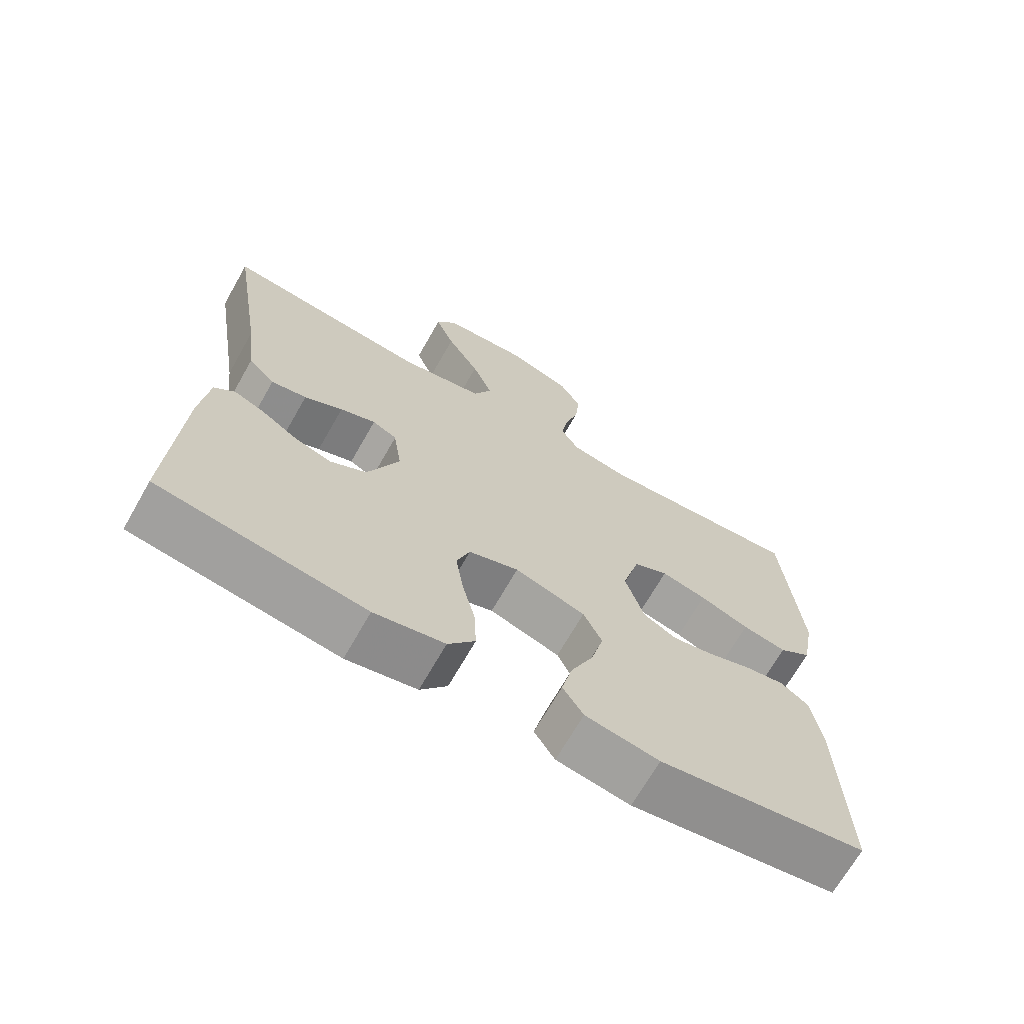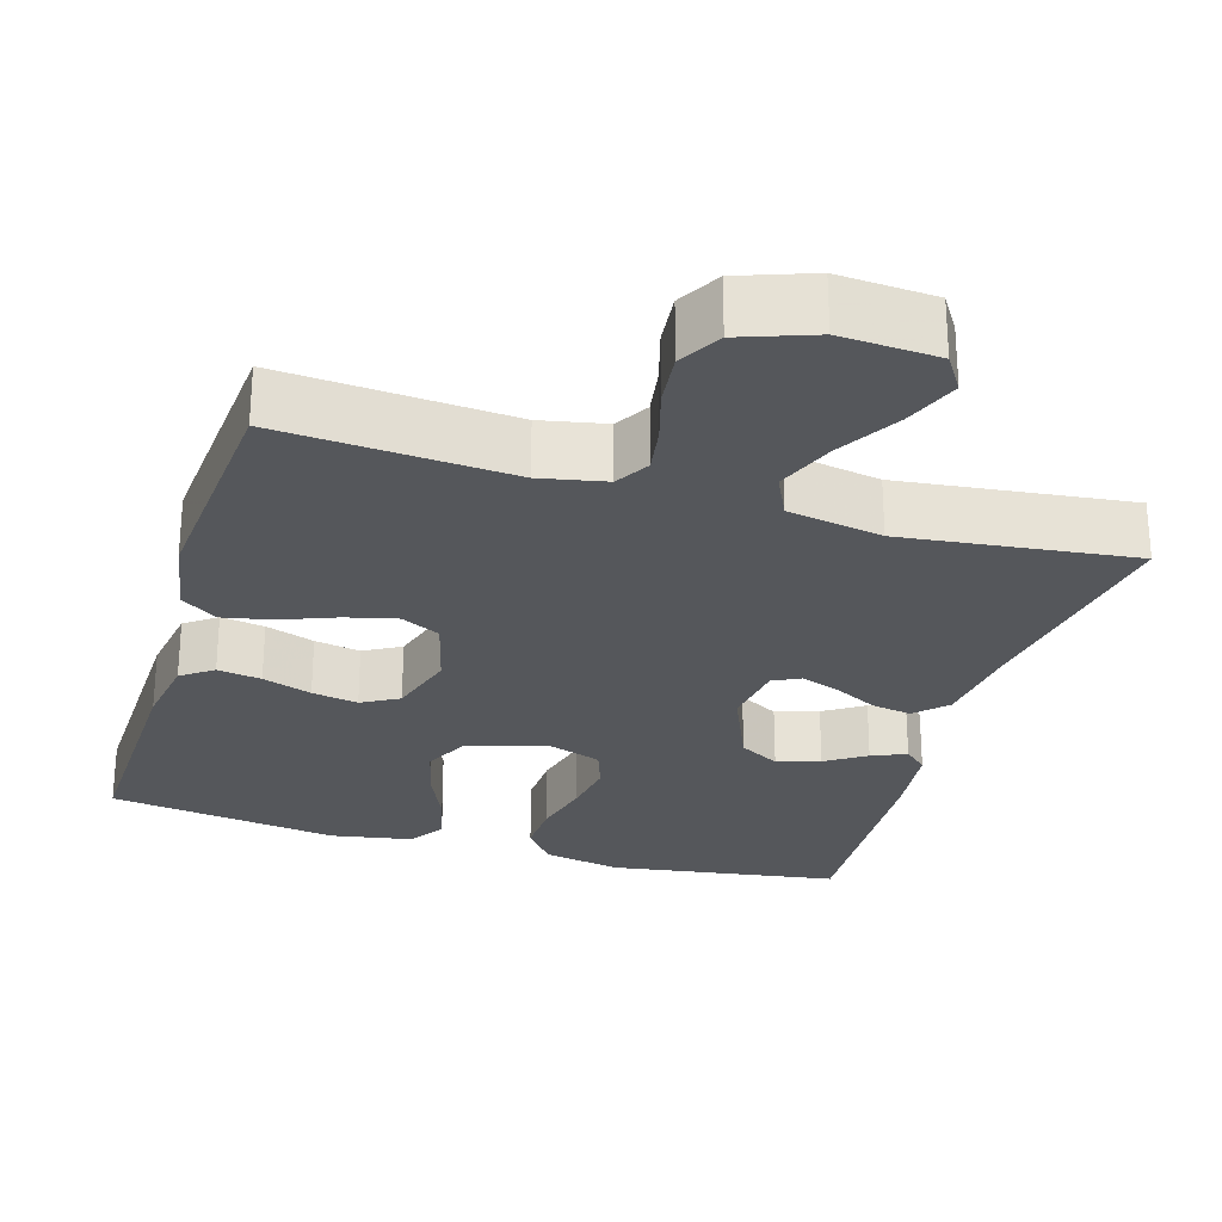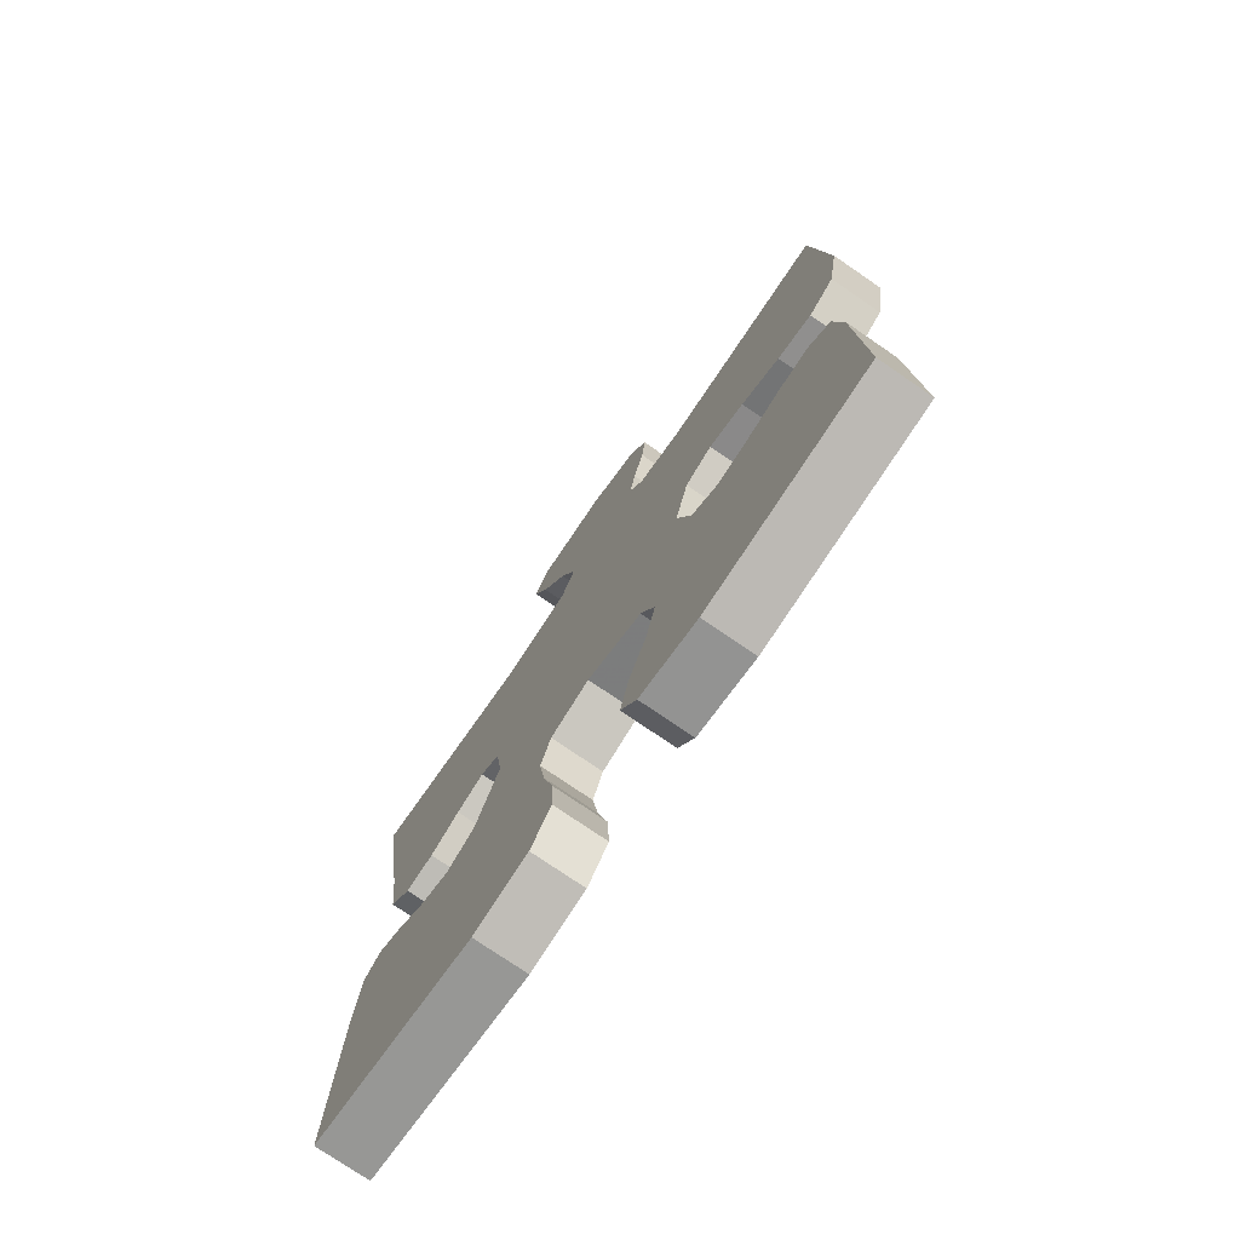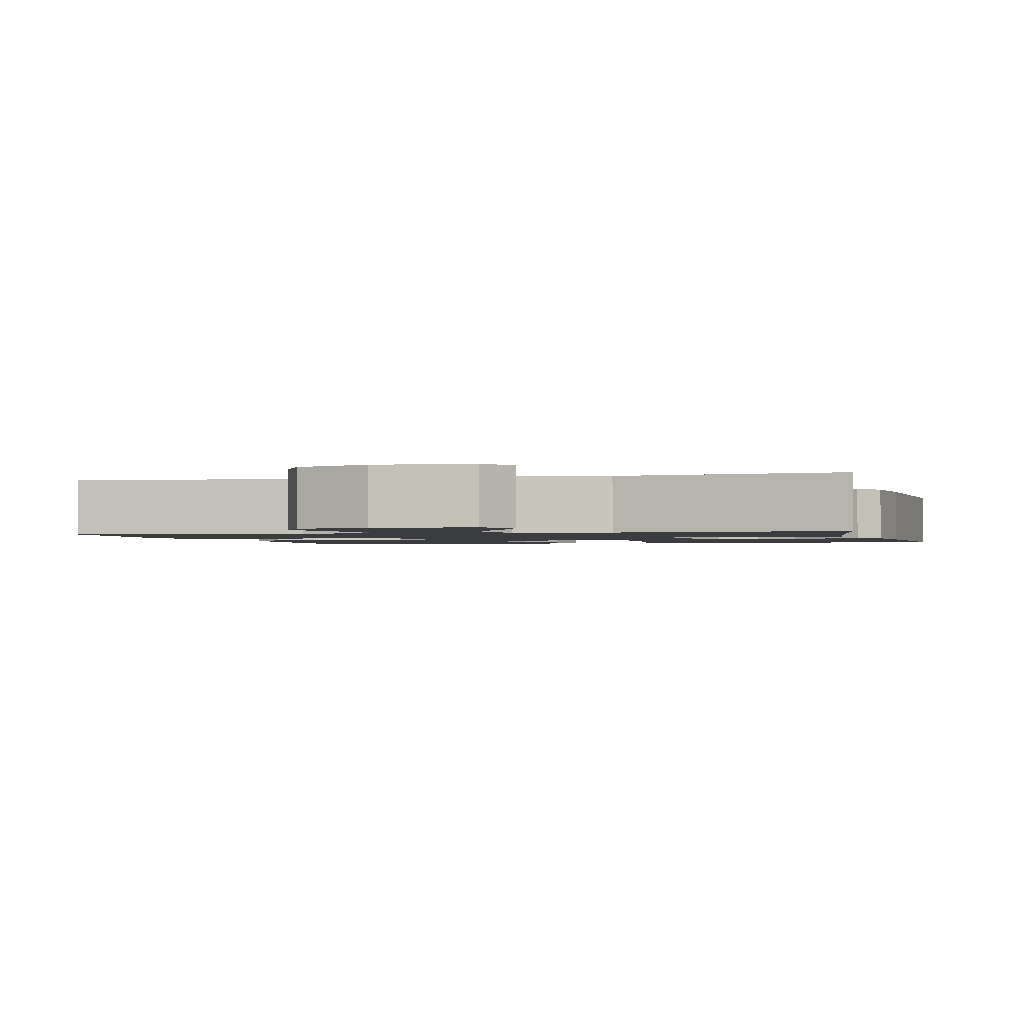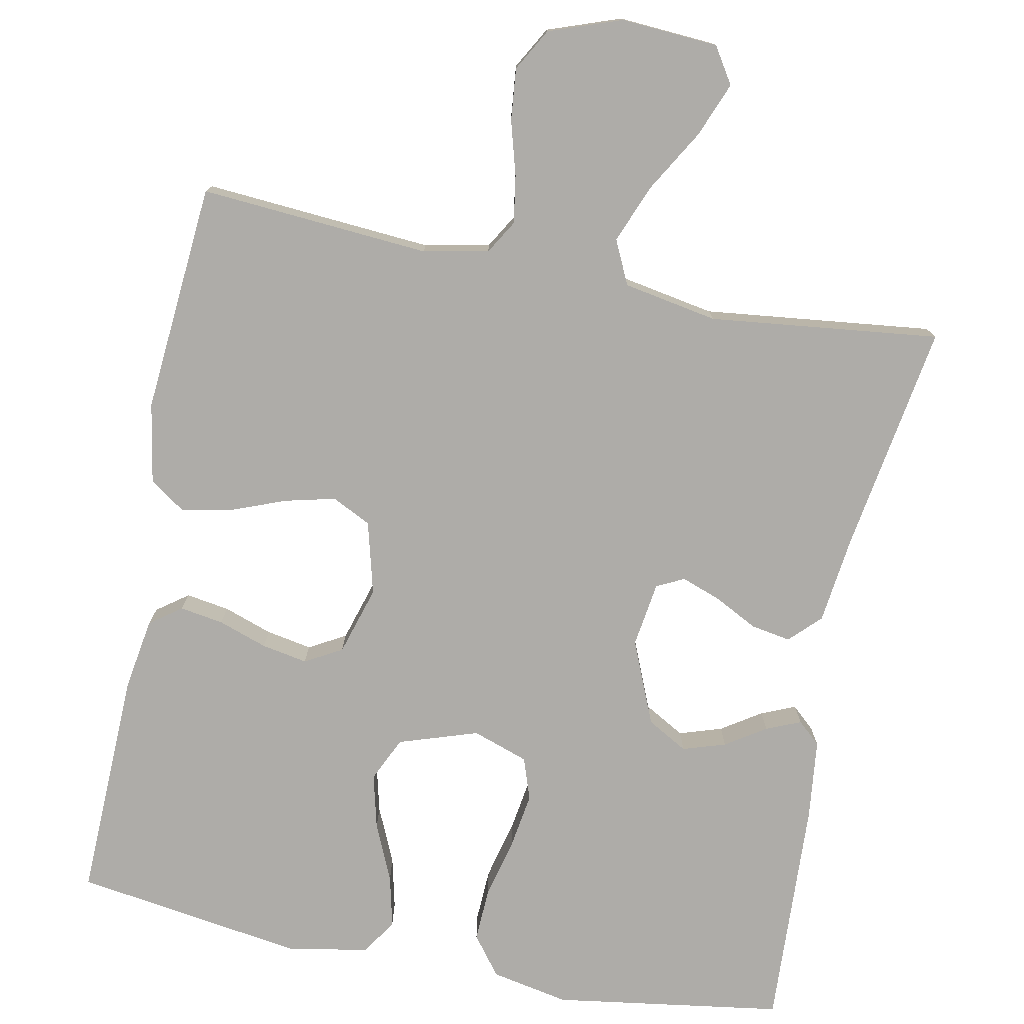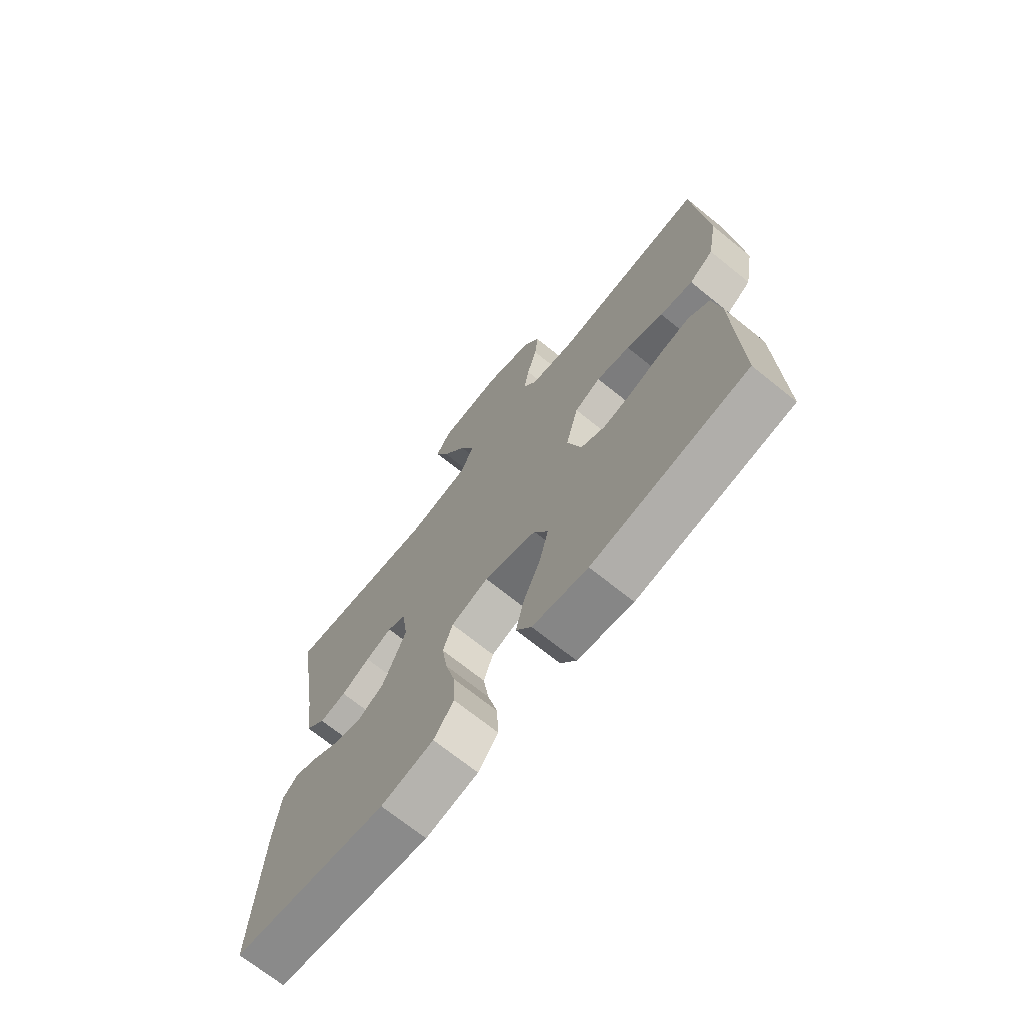
<metadata>
{"format":"obj","ext":"obj","renderer":"f3d","projection":"perspective","resolution":1024,"background":"white","views":[{"elev":-69.1,"azim":150.3,"up":"+Z"},{"elev":-26.8,"azim":-16.7,"up":"+Y"},{"elev":-75.9,"azim":-124.4,"up":"+Z"},{"elev":-1.5,"azim":14.5,"up":"+Y"},{"elev":-76.9,"azim":-11.3,"up":"+Y"},{"elev":-70.9,"azim":-128.8,"up":"+Z"}]}
</metadata>
<code>
v 0.5 0.07 -0.5
v 0.2 0.07 -0.545
v 0.098 0.07 -0.525
v 0.059 0.07 -0.474
v 0.062 0.07 -0.403
v 0.081 0.07 -0.326
v 0.092 0.07 -0.253
v 0.073 0.07 -0.198
v 0 0.07 -0.173
v -0.103 0.07 -0.207
v -0.13 0.07 -0.265
v -0.112 0.07 -0.337
v -0.079 0.07 -0.411
v -0.063 0.07 -0.478
v -0.093 0.07 -0.525
v -0.2 0.07 -0.544
v -0.5 0.07 -0.5
v -0.492 0.07 -0.2
v -0.477 0.07 -0.105
v -0.436 0.07 -0.075
v -0.379 0.07 -0.084
v -0.315 0.07 -0.106
v -0.255 0.07 -0.117
v -0.207 0.07 -0.09
v -0.18 0.07 0
v -0.205 0.07 0.095
v -0.256 0.07 0.12
v -0.322 0.07 0.104
v -0.394 0.07 0.076
v -0.458 0.07 0.063
v -0.505 0.07 0.095
v -0.524 0.07 0.2
v -0.5 0.07 0.5
v -0.2 0.07 0.478
v -0.115 0.07 0.495
v -0.089 0.07 0.539
v -0.099 0.07 0.601
v -0.119 0.07 0.671
v -0.126 0.07 0.739
v -0.095 0.07 0.794
v 0 0.07 0.828
v 0.126 0.07 0.82
v 0.156 0.07 0.773
v 0.128 0.07 0.702
v 0.08 0.07 0.62
v 0.05 0.07 0.544
v 0.077 0.07 0.487
v 0.2 0.07 0.465
v 0.5 0.07 0.5
v 0.452 0.07 0.2
v 0.438 0.07 0.085
v 0.399 0.07 0.046
v 0.347 0.07 0.055
v 0.291 0.07 0.084
v 0.239 0.07 0.103
v 0.203 0.07 0.085
v 0.191 0.07 0
v 0.237 0.07 -0.109
v 0.29 0.07 -0.139
v 0.346 0.07 -0.121
v 0.398 0.07 -0.087
v 0.443 0.07 -0.068
v 0.473 0.07 -0.095
v 0.485 0.07 -0.2
v 0.5 0 -0.5
v 0.2 0 -0.545
v 0.098 0 -0.525
v 0.059 0 -0.474
v 0.062 0 -0.403
v 0.081 0 -0.326
v 0.092 0 -0.253
v 0.073 0 -0.198
v 0 0 -0.173
v -0.103 0 -0.207
v -0.13 0 -0.265
v -0.112 0 -0.337
v -0.079 0 -0.411
v -0.063 0 -0.478
v -0.093 0 -0.525
v -0.2 0 -0.544
v -0.5 0 -0.5
v -0.492 0 -0.2
v -0.477 0 -0.105
v -0.436 0 -0.075
v -0.379 0 -0.084
v -0.315 0 -0.106
v -0.255 0 -0.117
v -0.207 0 -0.09
v -0.18 0 0
v -0.205 0 0.095
v -0.256 0 0.12
v -0.322 0 0.104
v -0.394 0 0.076
v -0.458 0 0.063
v -0.505 0 0.095
v -0.524 0 0.2
v -0.5 0 0.5
v -0.2 0 0.478
v -0.115 0 0.495
v -0.089 0 0.539
v -0.099 0 0.601
v -0.119 0 0.671
v -0.126 0 0.739
v -0.095 0 0.794
v 0 0 0.828
v 0.126 0 0.82
v 0.156 0 0.773
v 0.128 0 0.702
v 0.08 0 0.62
v 0.05 0 0.544
v 0.077 0 0.487
v 0.2 0 0.465
v 0.5 0 0.5
v 0.452 0 0.2
v 0.438 0 0.085
v 0.399 0 0.046
v 0.347 0 0.055
v 0.291 0 0.084
v 0.239 0 0.103
v 0.203 0 0.085
v 0.191 0 0
v 0.237 0 -0.109
v 0.29 0 -0.139
v 0.346 0 -0.121
v 0.398 0 -0.087
v 0.443 0 -0.068
v 0.473 0 -0.095
v 0.485 0 -0.2
f 4 5 6
f 3 4 6
f 2 3 6
f 1 2 6
f 64 1 6
f 63 64 6
f 62 63 6
f 61 62 6
f 60 61 6
f 59 60 6 7
f 58 59 7 8
f 57 58 8 9
f 56 57 9 10
f 52 53 54
f 51 52 54
f 50 51 54
f 50 54 55
f 49 50 55
f 48 49 55
f 47 48 55 56
f 43 44 45
f 42 43 45
f 41 42 45
f 40 41 45
f 39 40 45
f 38 39 45
f 37 38 45
f 36 37 45 46
f 47 56 10
f 46 47 10
f 36 46 10
f 35 36 10
f 32 33 34
f 31 32 34
f 30 31 34
f 29 30 34
f 28 29 34
f 20 21 22
f 19 20 22
f 18 19 22
f 17 18 22
f 16 17 22
f 15 16 22
f 14 15 22
f 13 14 22
f 12 13 22
f 11 12 22 23
f 10 11 23 24
f 27 28 34 35
f 26 27 35
f 25 26 35 10
f 10 24 25
f 70 69 68
f 70 68 67
f 70 67 66
f 70 66 65
f 70 65 128
f 70 128 127
f 70 127 126
f 70 126 125
f 70 125 124
f 71 70 124 123
f 72 71 123 122
f 73 72 122 121
f 74 73 121 120
f 118 117 116
f 118 116 115
f 118 115 114
f 119 118 114
f 119 114 113
f 119 113 112
f 120 119 112 111
f 109 108 107
f 109 107 106
f 109 106 105
f 109 105 104
f 109 104 103
f 109 103 102
f 109 102 101
f 110 109 101 100
f 74 120 111
f 74 111 110
f 74 110 100
f 74 100 99
f 98 97 96
f 98 96 95
f 98 95 94
f 98 94 93
f 98 93 92
f 86 85 84
f 86 84 83
f 86 83 82
f 86 82 81
f 86 81 80
f 86 80 79
f 86 79 78
f 86 78 77
f 86 77 76
f 87 86 76 75
f 88 87 75 74
f 99 98 92 91
f 99 91 90
f 74 99 90 89
f 89 88 74
f 1 65 66 2
f 2 66 67 3
f 3 67 68 4
f 4 68 69 5
f 5 69 70 6
f 6 70 71 7
f 7 71 72 8
f 8 72 73 9
f 9 73 74 10
f 10 74 75 11
f 11 75 76 12
f 12 76 77 13
f 13 77 78 14
f 14 78 79 15
f 15 79 80 16
f 16 80 81 17
f 17 81 82 18
f 18 82 83 19
f 19 83 84 20
f 20 84 85 21
f 21 85 86 22
f 22 86 87 23
f 23 87 88 24
f 24 88 89 25
f 25 89 90 26
f 26 90 91 27
f 27 91 92 28
f 28 92 93 29
f 29 93 94 30
f 30 94 95 31
f 31 95 96 32
f 32 96 97 33
f 33 97 98 34
f 34 98 99 35
f 35 99 100 36
f 36 100 101 37
f 37 101 102 38
f 38 102 103 39
f 39 103 104 40
f 40 104 105 41
f 41 105 106 42
f 42 106 107 43
f 43 107 108 44
f 44 108 109 45
f 45 109 110 46
f 46 110 111 47
f 47 111 112 48
f 48 112 113 49
f 49 113 114 50
f 50 114 115 51
f 51 115 116 52
f 52 116 117 53
f 53 117 118 54
f 54 118 119 55
f 55 119 120 56
f 56 120 121 57
f 57 121 122 58
f 58 122 123 59
f 59 123 124 60
f 60 124 125 61
f 61 125 126 62
f 62 126 127 63
f 63 127 128 64
f 64 128 65 1

</code>
